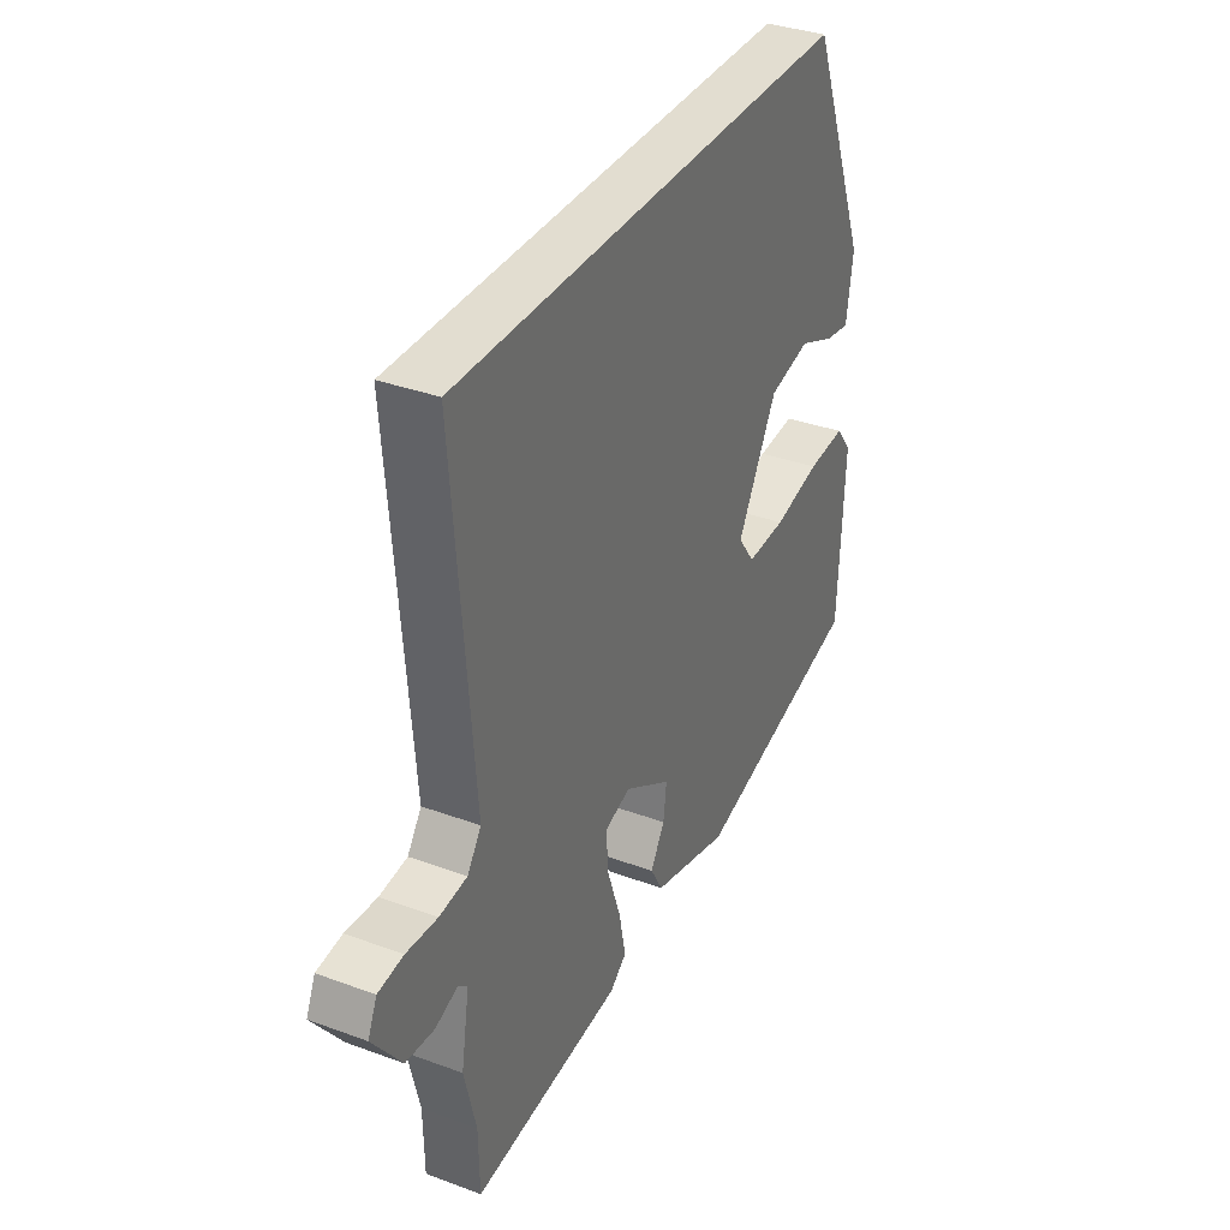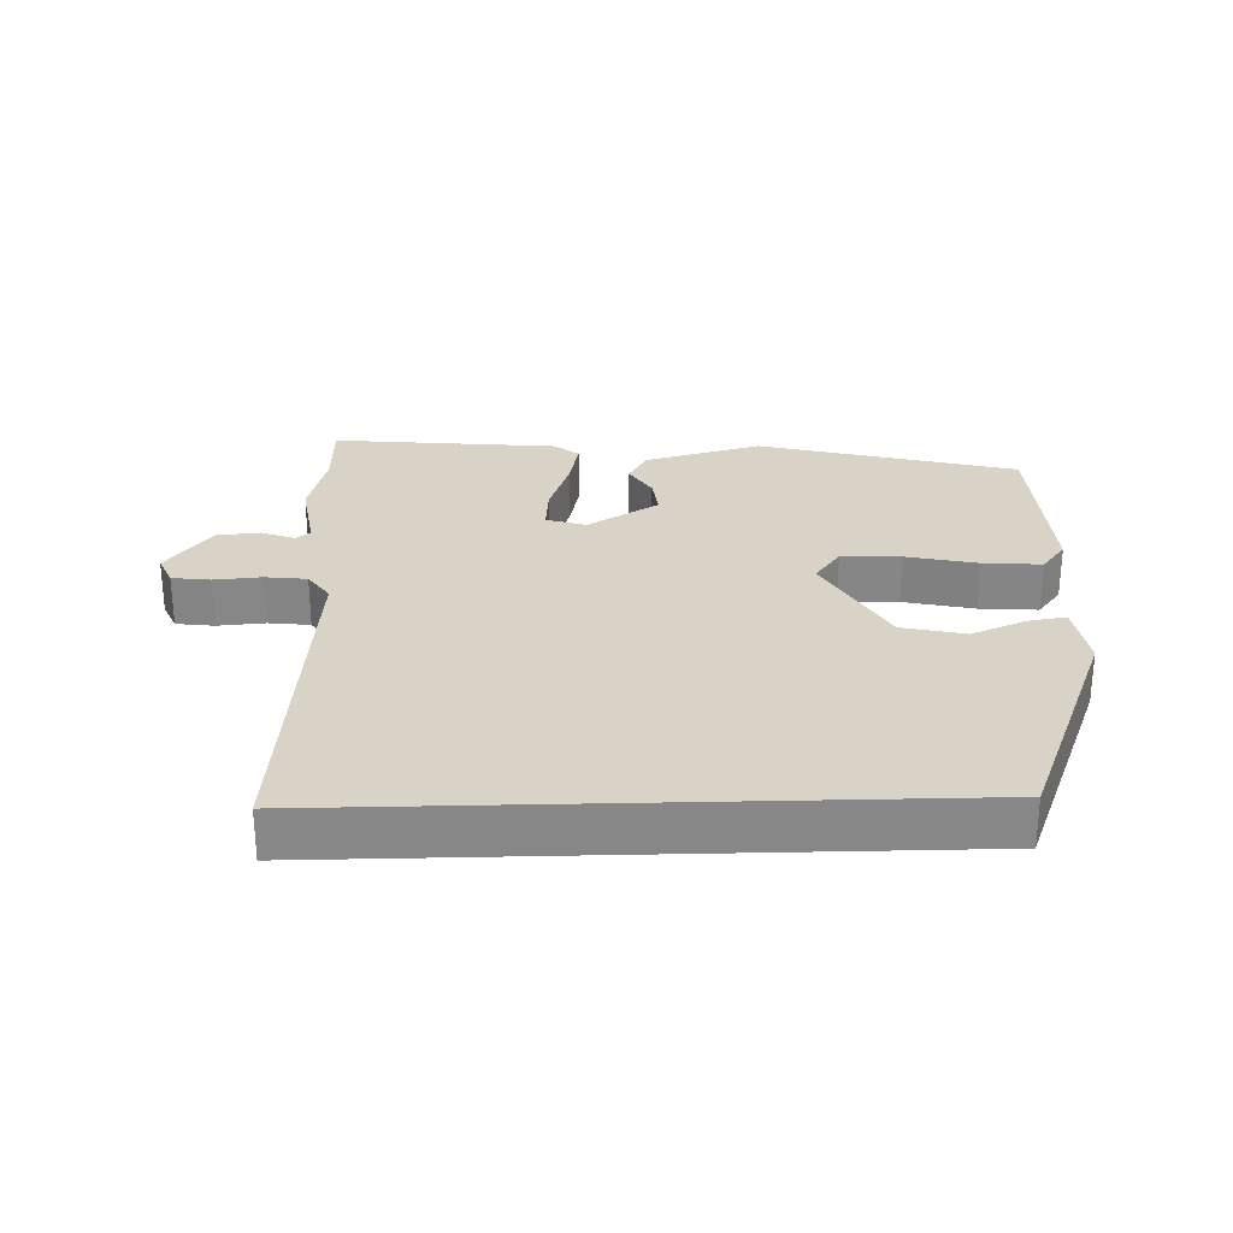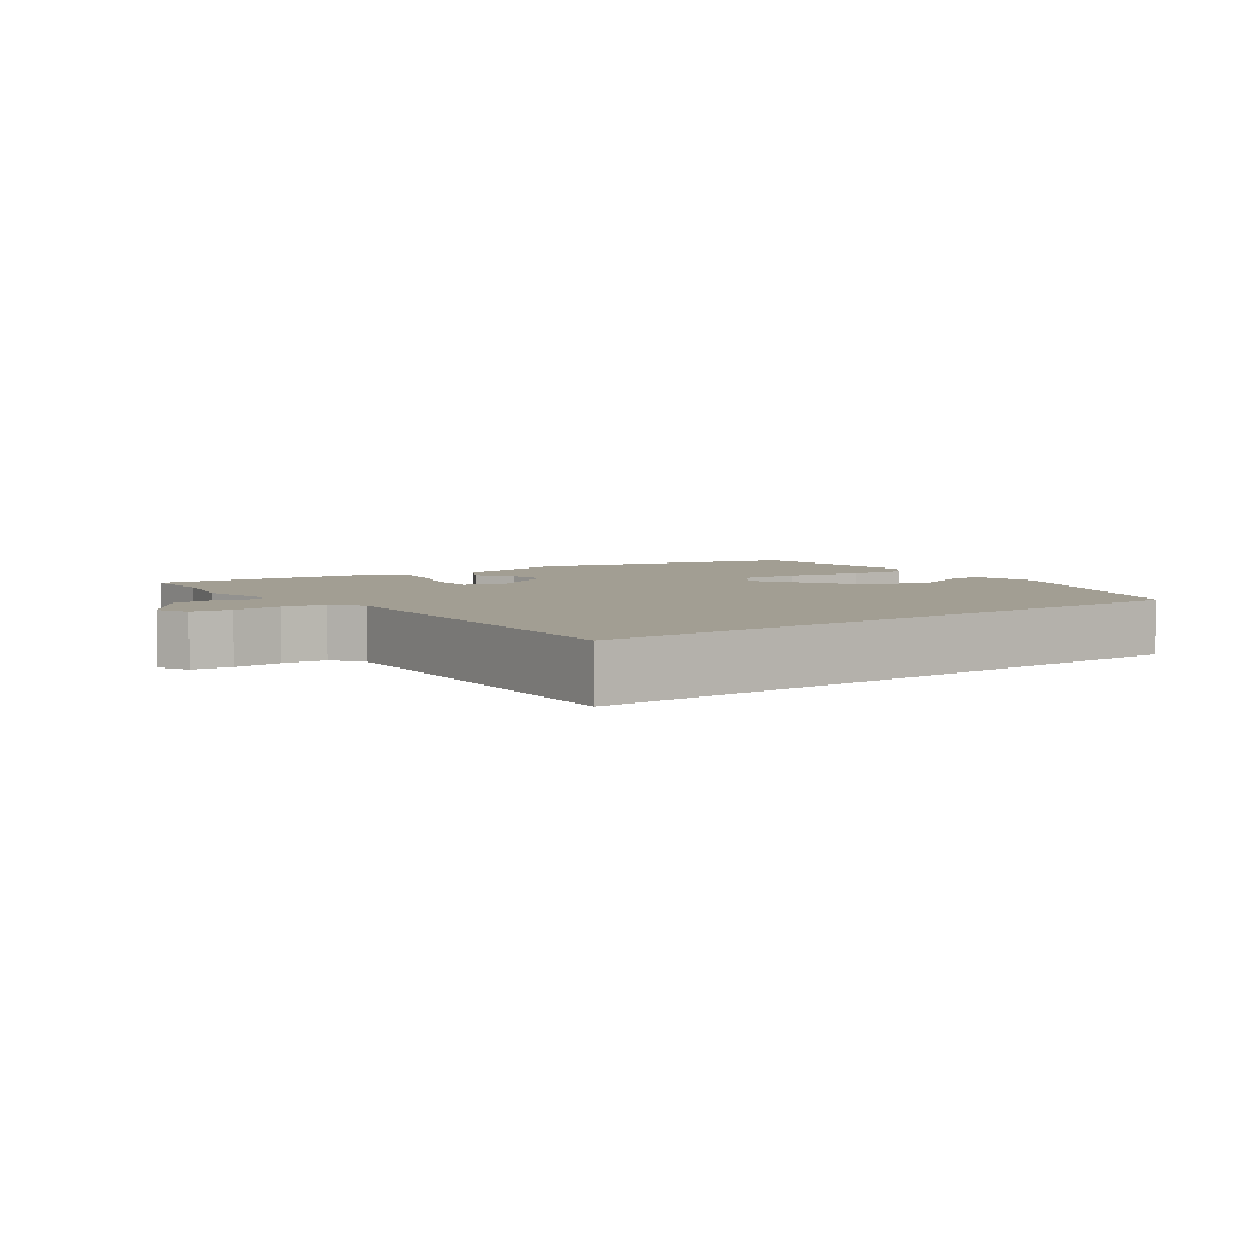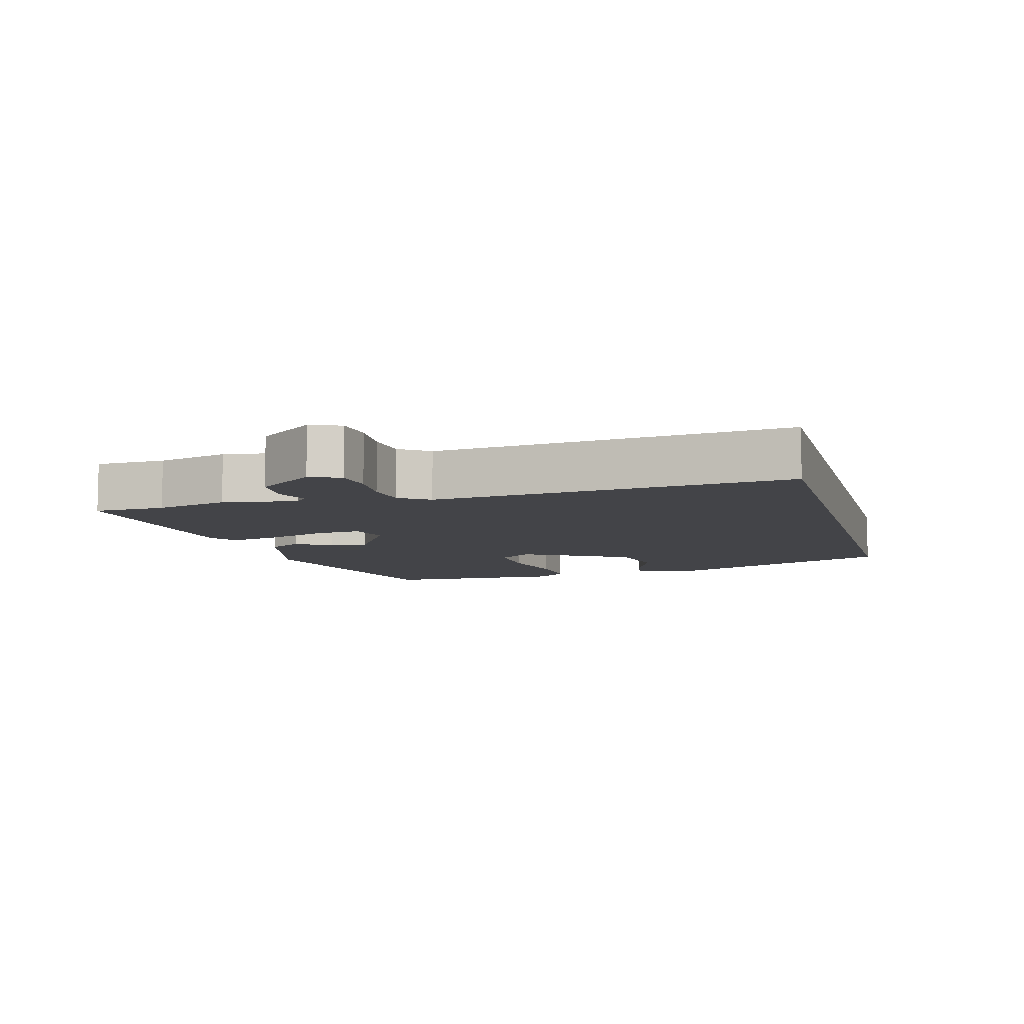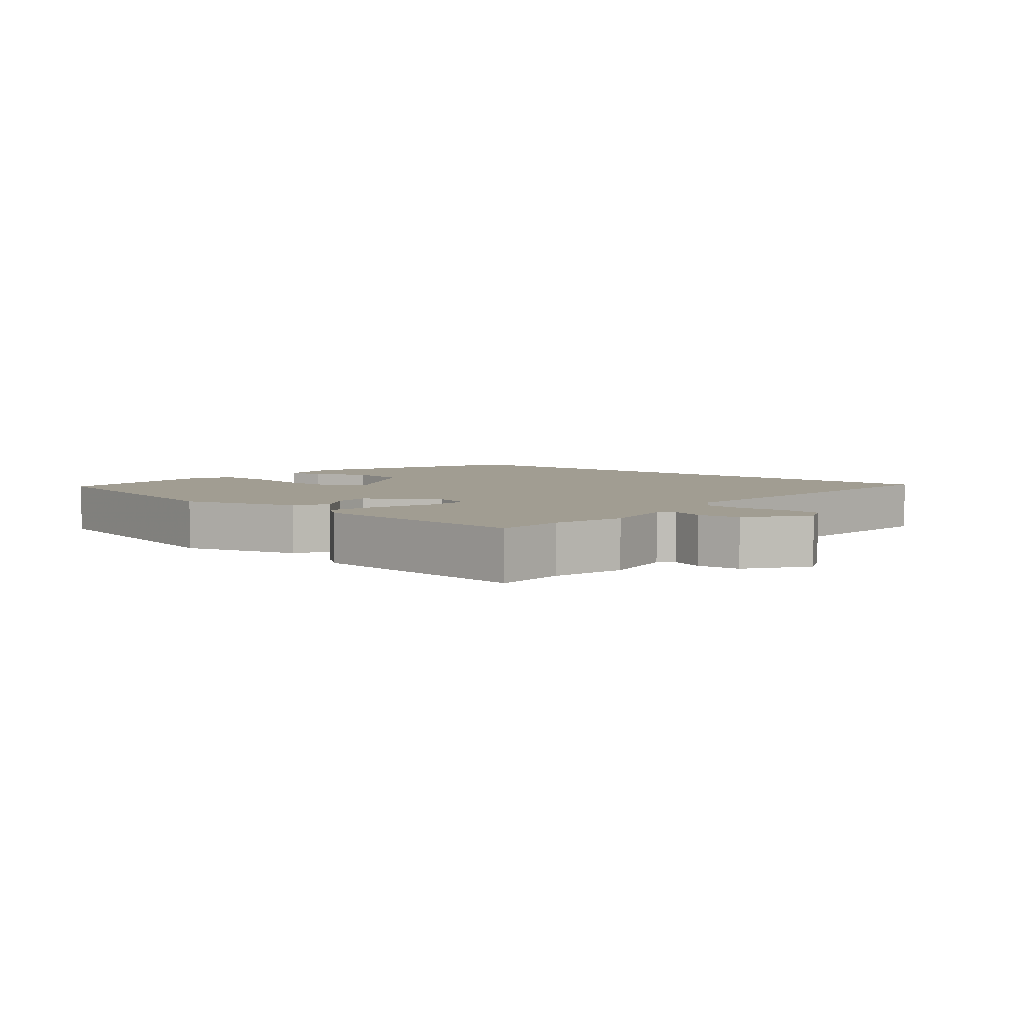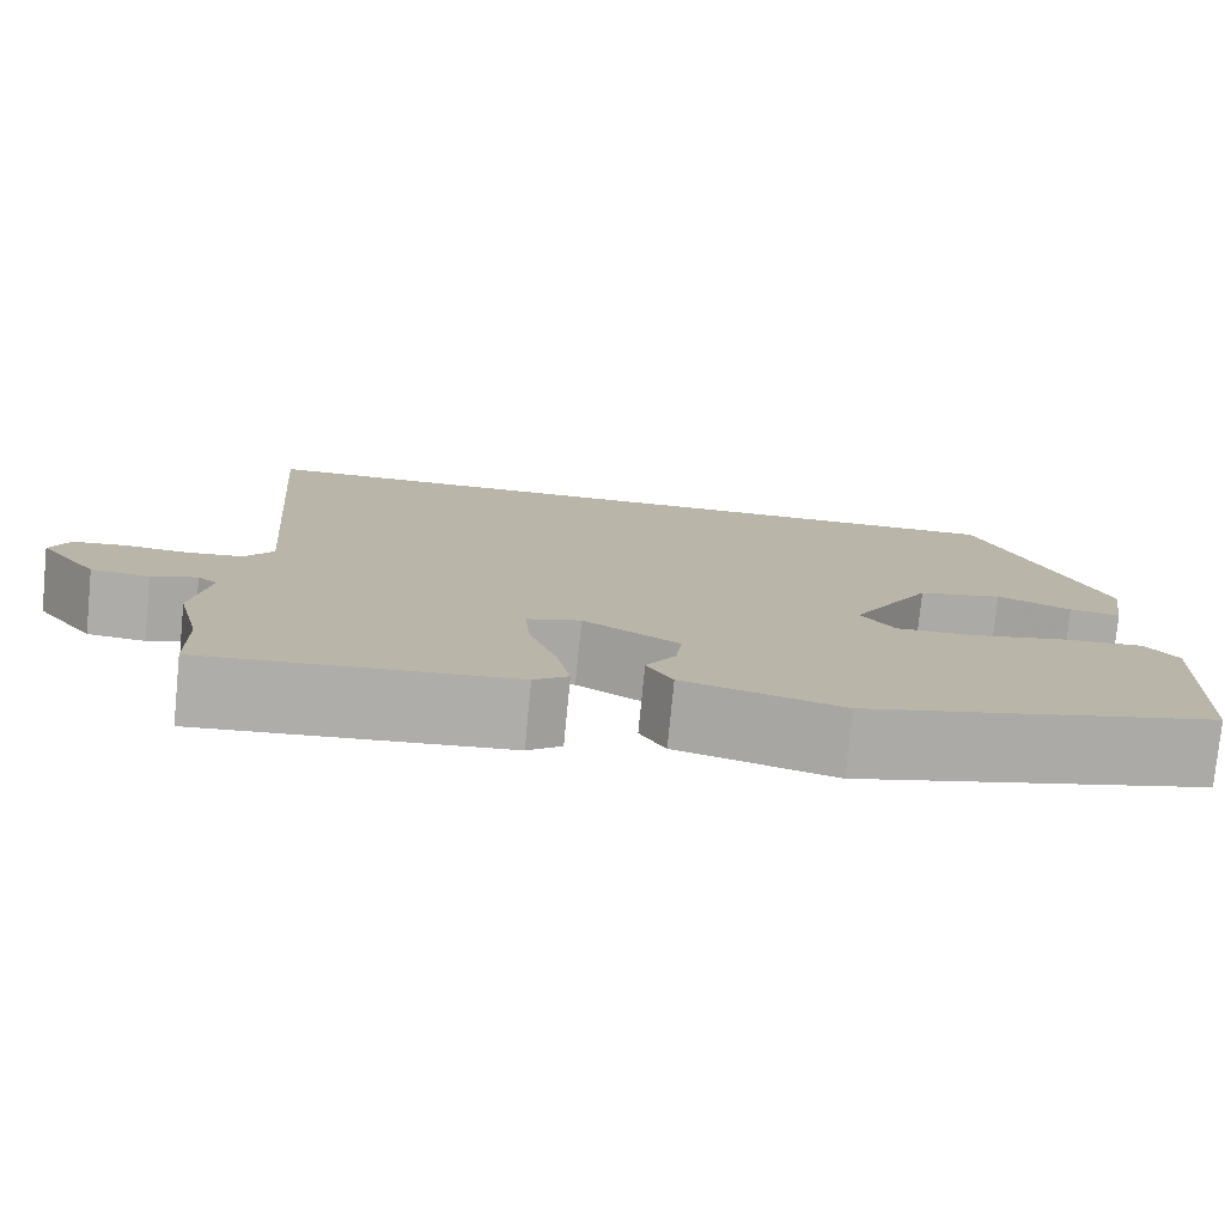
<metadata>
{"format":"obj","ext":"obj","renderer":"f3d","projection":"perspective","resolution":1024,"background":"white","views":[{"elev":35.2,"azim":-63.9,"up":"+Z"},{"elev":27.8,"azim":-1.6,"up":"+Y"},{"elev":5.0,"azim":-37.1,"up":"+Y"},{"elev":-8.2,"azim":-74.2,"up":"+Y"},{"elev":4.8,"azim":-140.7,"up":"+Y"},{"elev":-77.5,"azim":-5.6,"up":"+Z"}]}
</metadata>
<code>
v 0.381 0.07 0.5
v 0.514 0.07 0.164
v 0.499 0.07 0.065
v 0.444 0.07 0.074
v 0.364 0.07 0.108
v 0.272 0.07 0.087
v 0.184 0.07 -0.07
v 0.221 0.07 -0.121
v 0.308 0.07 -0.118
v 0.412 0.07 -0.095
v 0.497 0.07 -0.089
v 0.532 0.07 -0.134
v 0.519 0.07 -0.403
v 0.141 0.07 -0.5
v -0.03 0.07 -0.453
v -0.058 0.07 -0.404
v -0.026 0.07 -0.352
v -0.019 0.07 -0.295
v -0.123 0.07 -0.231
v -0.181 0.07 -0.249
v -0.176 0.07 -0.317
v -0.146 0.07 -0.405
v -0.131 0.07 -0.479
v -0.168 0.07 -0.508
v -0.499 0.07 -0.539
v -0.501 0.07 -0.434
v -0.527 0.07 -0.327
v -0.509 0.07 -0.217
v -0.53 0.07 -0.2
v -0.579 0.07 -0.218
v -0.642 0.07 -0.212
v -0.706 0.07 -0.126
v -0.686 0.07 -0.081
v -0.63 0.07 -0.074
v -0.561 0.07 -0.08
v -0.5 0.07 -0.073
v -0.469 0.07 -0.029
v -0.512 0.07 0.5
v 0.381 0 0.5
v 0.514 0 0.164
v 0.499 0 0.065
v 0.444 0 0.074
v 0.364 0 0.108
v 0.272 0 0.087
v 0.184 0 -0.07
v 0.221 0 -0.121
v 0.308 0 -0.118
v 0.412 0 -0.095
v 0.497 0 -0.089
v 0.532 0 -0.134
v 0.519 0 -0.403
v 0.141 0 -0.5
v -0.03 0 -0.453
v -0.058 0 -0.404
v -0.026 0 -0.352
v -0.019 0 -0.295
v -0.123 0 -0.231
v -0.181 0 -0.249
v -0.176 0 -0.317
v -0.146 0 -0.405
v -0.131 0 -0.479
v -0.168 0 -0.508
v -0.499 0 -0.539
v -0.501 0 -0.434
v -0.527 0 -0.327
v -0.509 0 -0.217
v -0.53 0 -0.2
v -0.579 0 -0.218
v -0.642 0 -0.212
v -0.706 0 -0.126
v -0.686 0 -0.081
v -0.63 0 -0.074
v -0.561 0 -0.08
v -0.5 0 -0.073
v -0.469 0 -0.029
v -0.512 0 0.5
f 37 38 1 2
f 36 37 2
f 32 33 34 35
f 32 35 36
f 29 30 31 32
f 29 32 36
f 28 29 36
f 26 27 28
f 26 28 36
f 21 22 23 24
f 20 21 24 25
f 14 15 16 17
f 14 17 18
f 13 14 18
f 12 13 18 19
f 9 10 11 12
f 8 9 12 19
f 2 3 4 5
f 2 5 6
f 36 2 6
f 20 25 26 36
f 20 36 6 7
f 7 8 19 20
f 40 39 76 75
f 40 75 74
f 73 72 71 70
f 74 73 70
f 70 69 68 67
f 74 70 67
f 74 67 66
f 66 65 64
f 74 66 64
f 62 61 60 59
f 63 62 59 58
f 55 54 53 52
f 56 55 52
f 56 52 51
f 57 56 51 50
f 50 49 48 47
f 57 50 47 46
f 43 42 41 40
f 44 43 40
f 44 40 74
f 74 64 63 58
f 45 44 74 58
f 58 57 46 45
f 1 39 40 2
f 2 40 41 3
f 3 41 42 4
f 4 42 43 5
f 5 43 44 6
f 6 44 45 7
f 7 45 46 8
f 8 46 47 9
f 9 47 48 10
f 10 48 49 11
f 11 49 50 12
f 12 50 51 13
f 13 51 52 14
f 14 52 53 15
f 15 53 54 16
f 16 54 55 17
f 17 55 56 18
f 18 56 57 19
f 19 57 58 20
f 20 58 59 21
f 21 59 60 22
f 22 60 61 23
f 23 61 62 24
f 24 62 63 25
f 25 63 64 26
f 26 64 65 27
f 27 65 66 28
f 28 66 67 29
f 29 67 68 30
f 30 68 69 31
f 31 69 70 32
f 32 70 71 33
f 33 71 72 34
f 34 72 73 35
f 35 73 74 36
f 36 74 75 37
f 37 75 76 38
f 38 76 39 1

</code>
